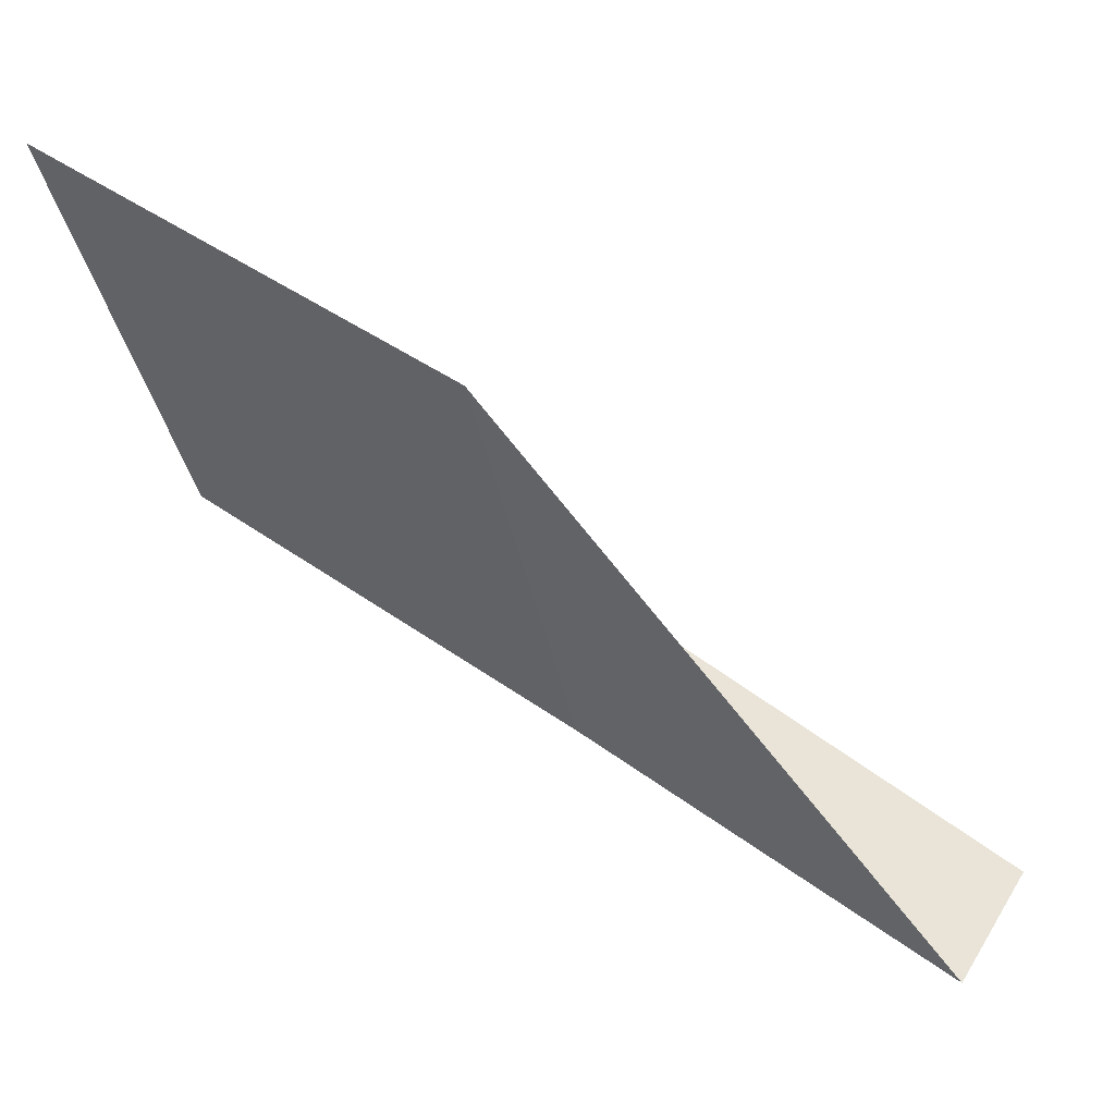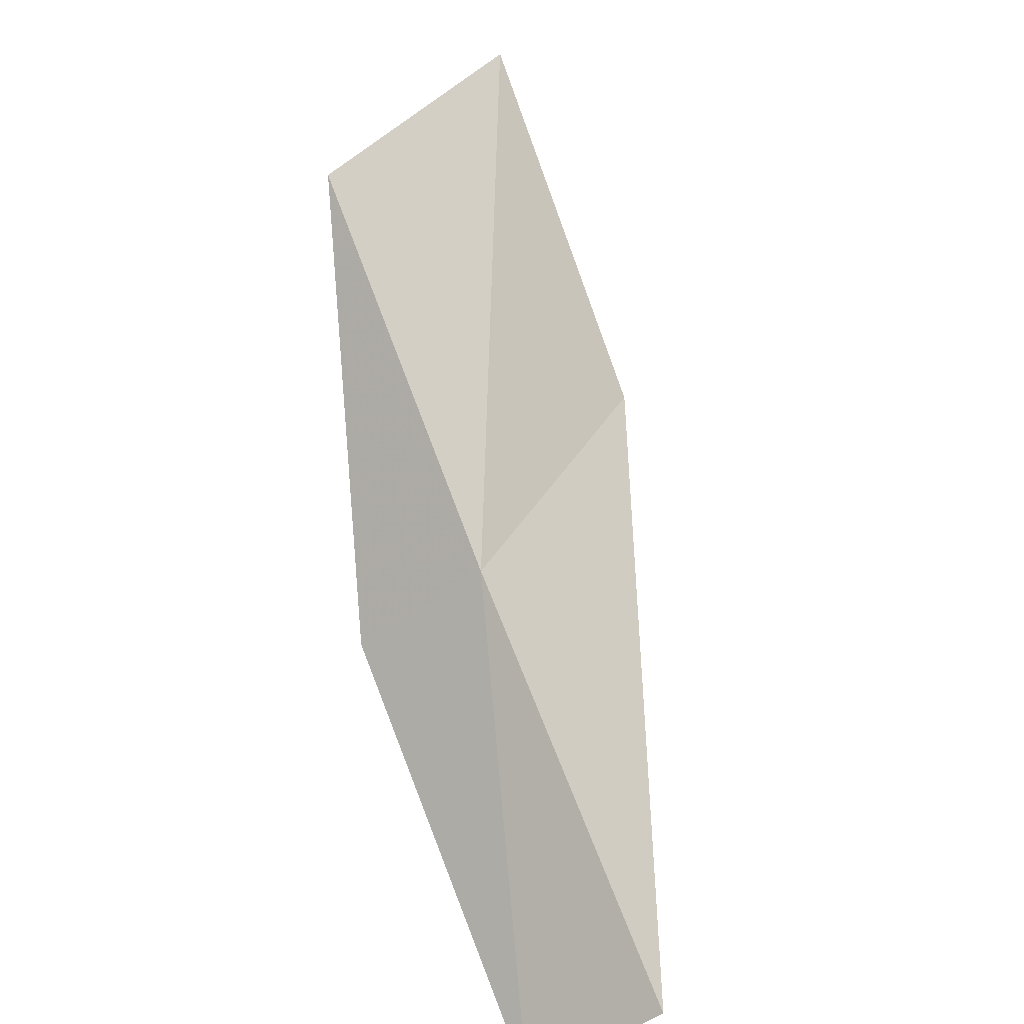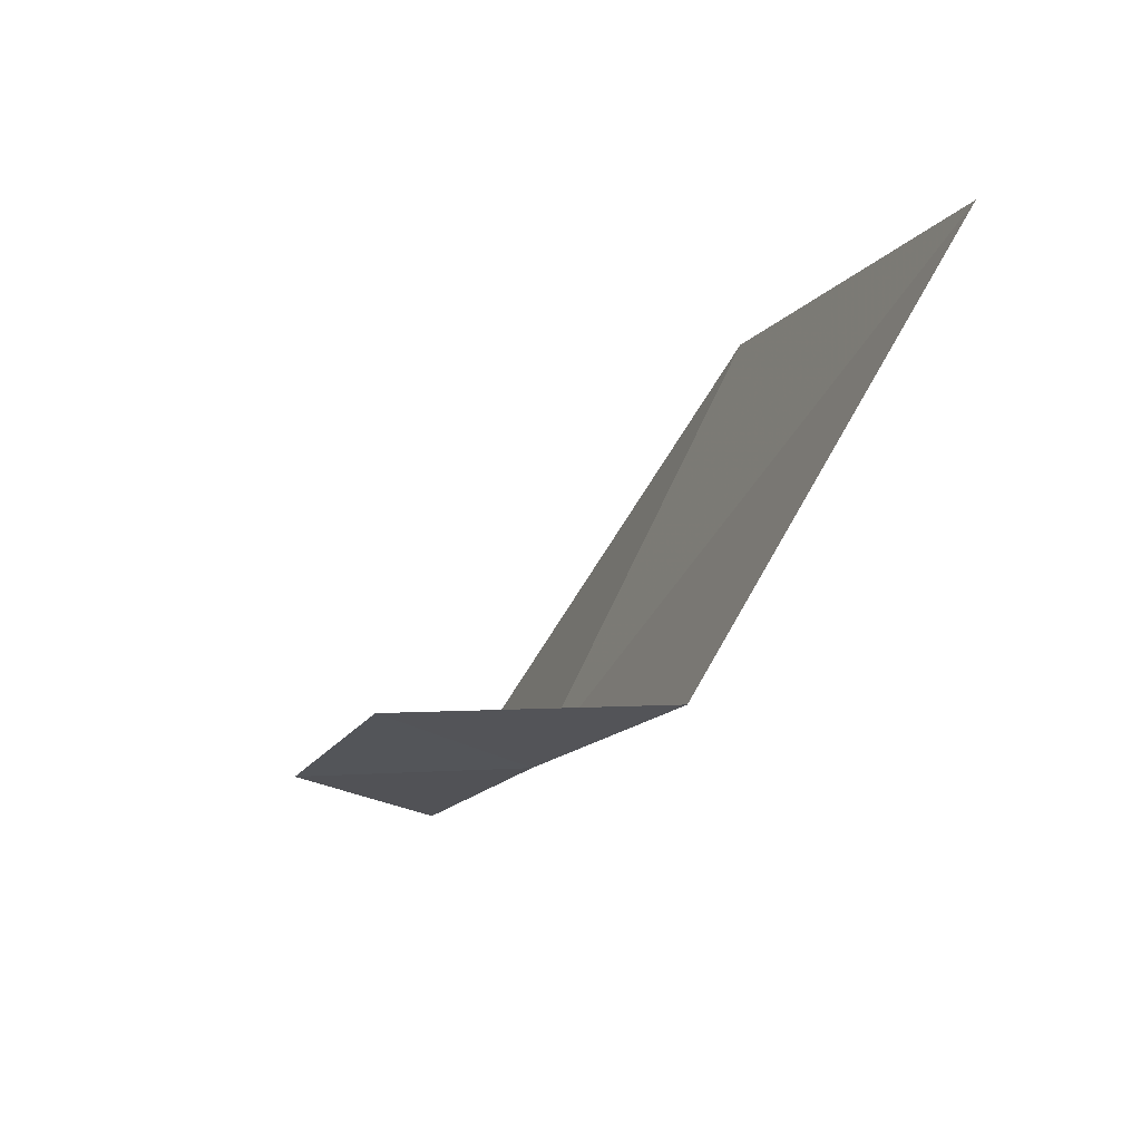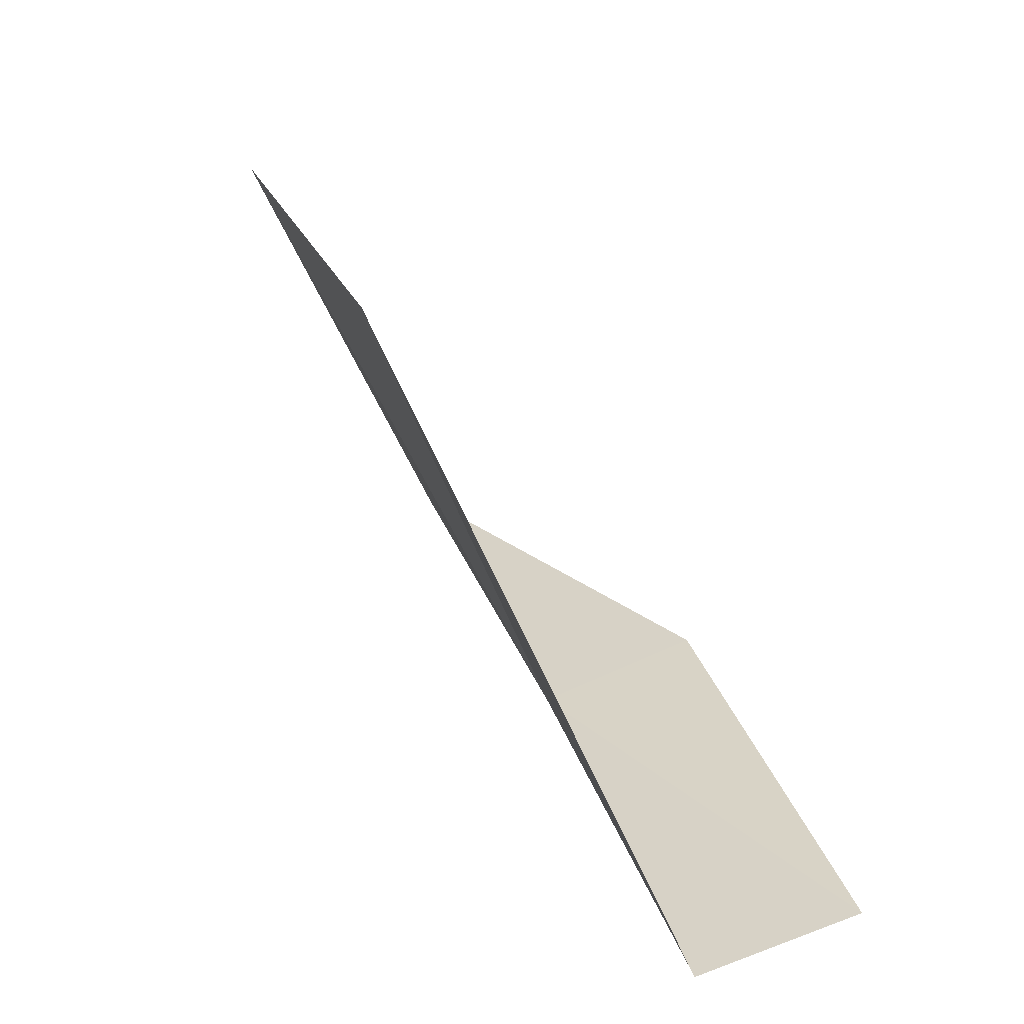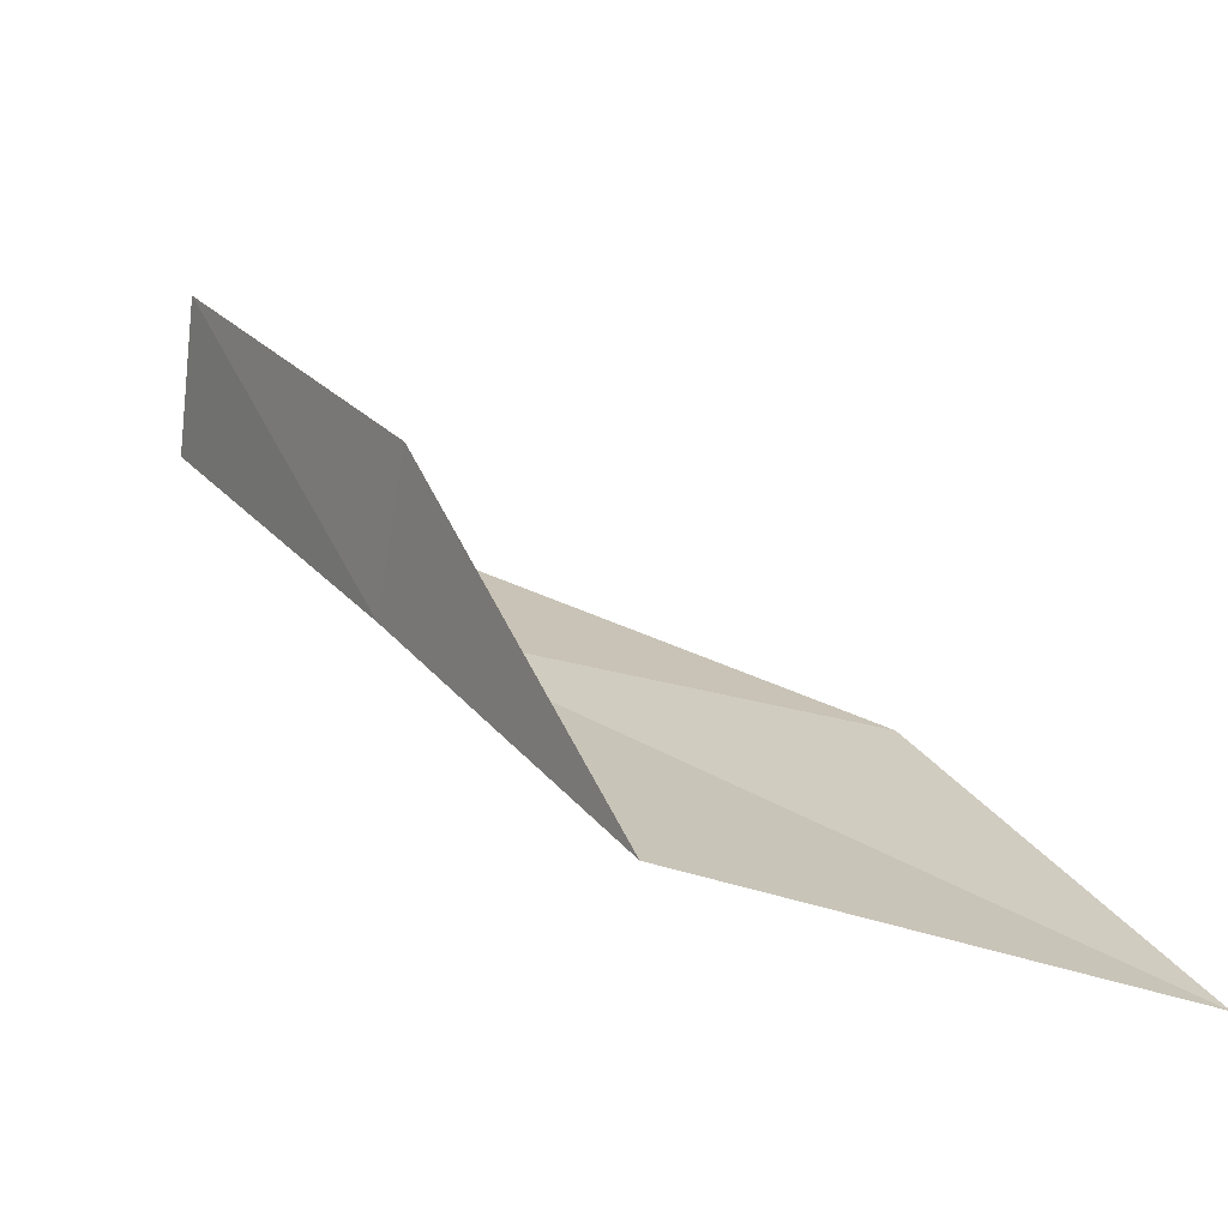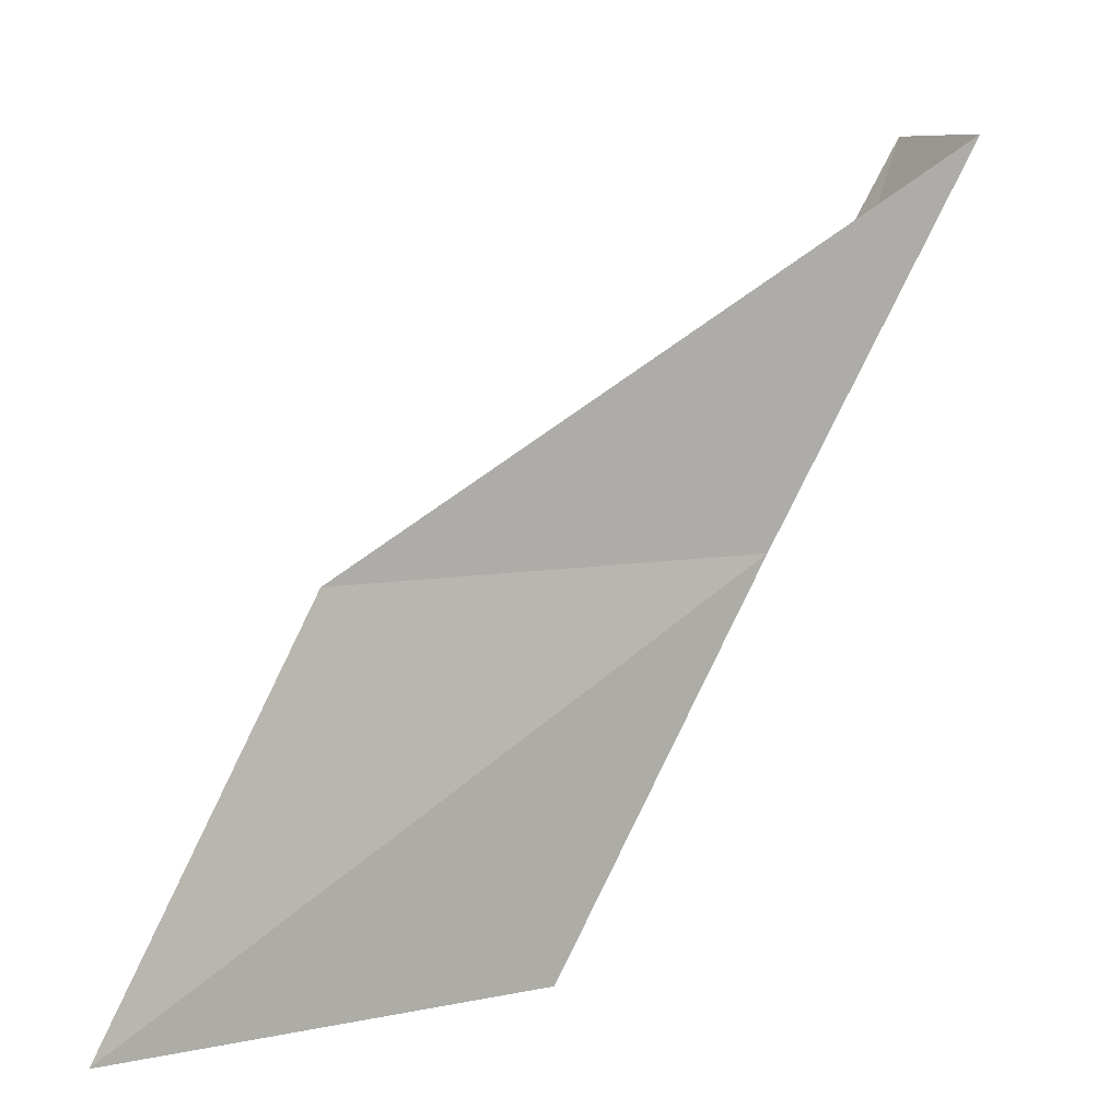
<metadata>
{"format":"obj","ext":"obj","renderer":"f3d","projection":"perspective","resolution":1024,"background":"white","views":[{"elev":20.7,"azim":-58.6,"up":"+Y"},{"elev":-79.6,"azim":-143.9,"up":"+Y"},{"elev":17.1,"azim":174.2,"up":"+Y"},{"elev":1.0,"azim":-6.7,"up":"+Y"},{"elev":-70.6,"azim":102.8,"up":"+Z"},{"elev":8.3,"azim":-91.8,"up":"+Z"}]}
</metadata>
<code>
v 20.08 8.301 18
v 21.26 7.511 20
v 20.49 7.238 20
v 19.09 10.39 18
v 20.84 8.614 18
v 18.53 11.37 16
v 19.62 9.34 16
f 1 3 2
f 1 4 3
f 1 2 5
f 1 6 4
f 1 7 6
f 1 5 7

</code>
